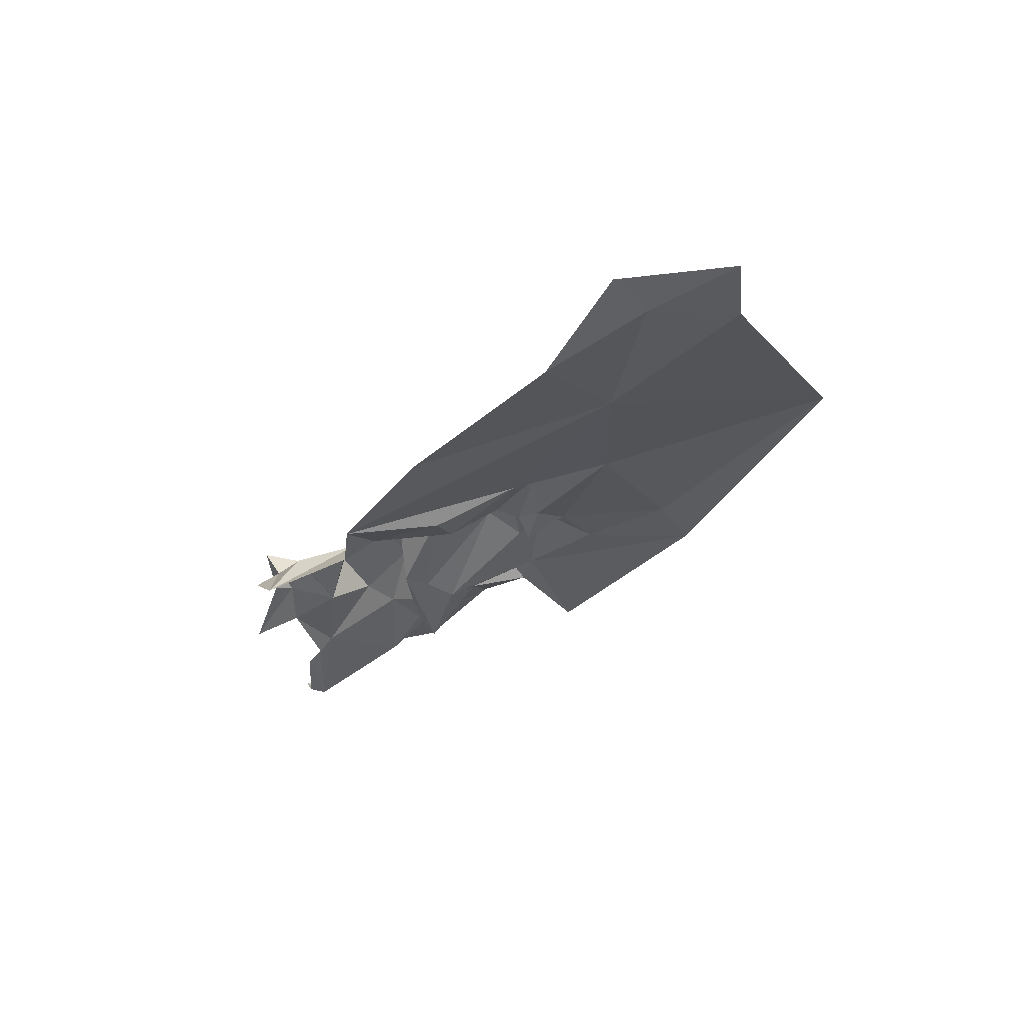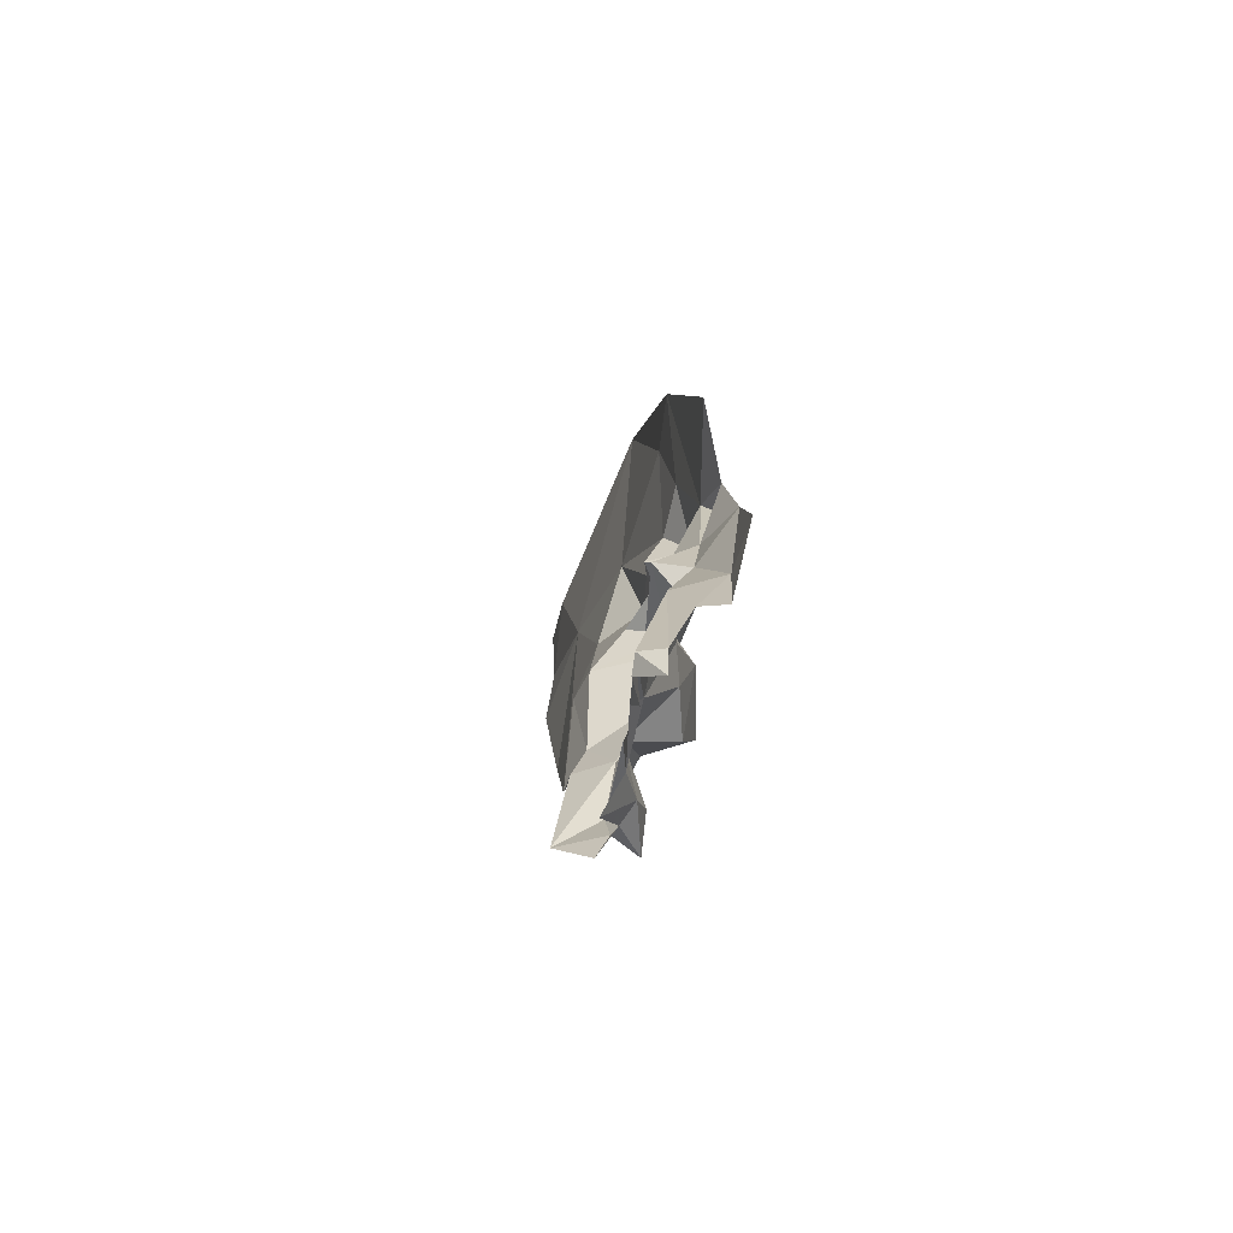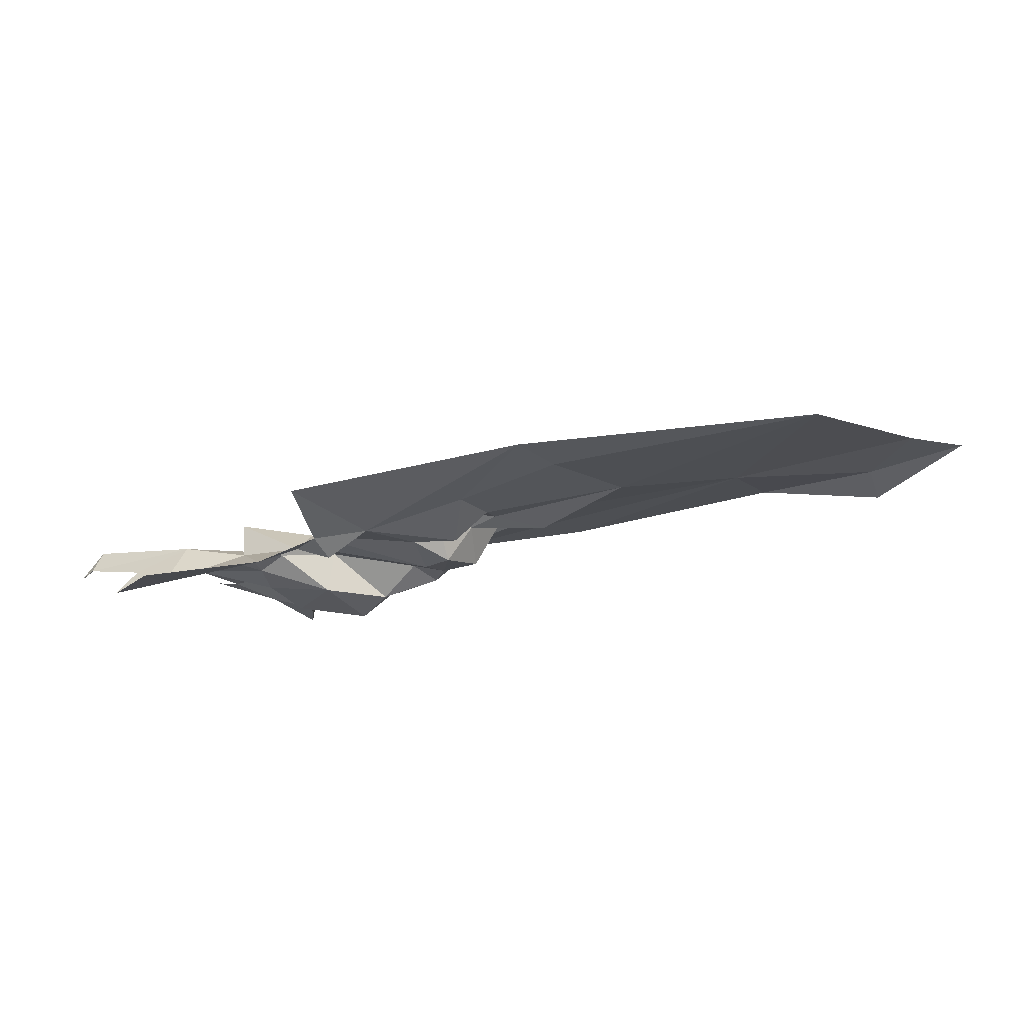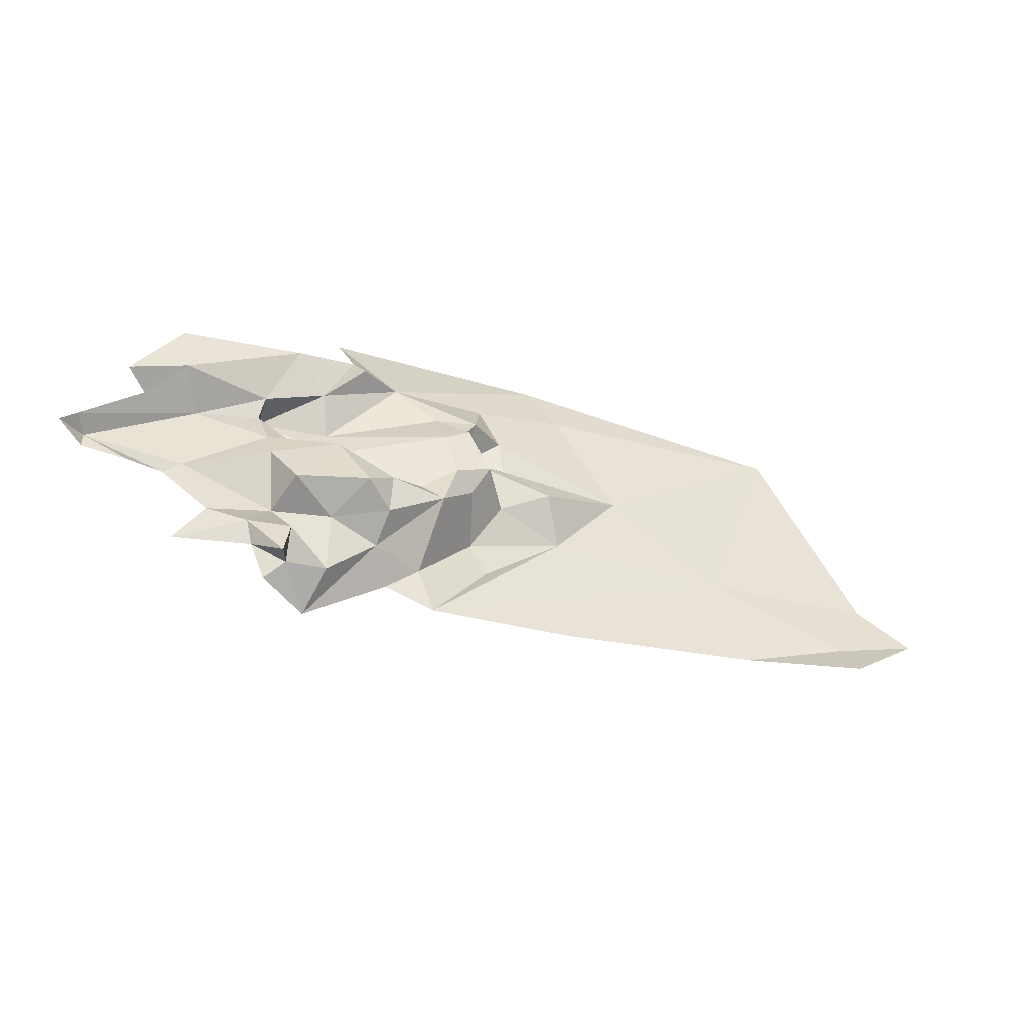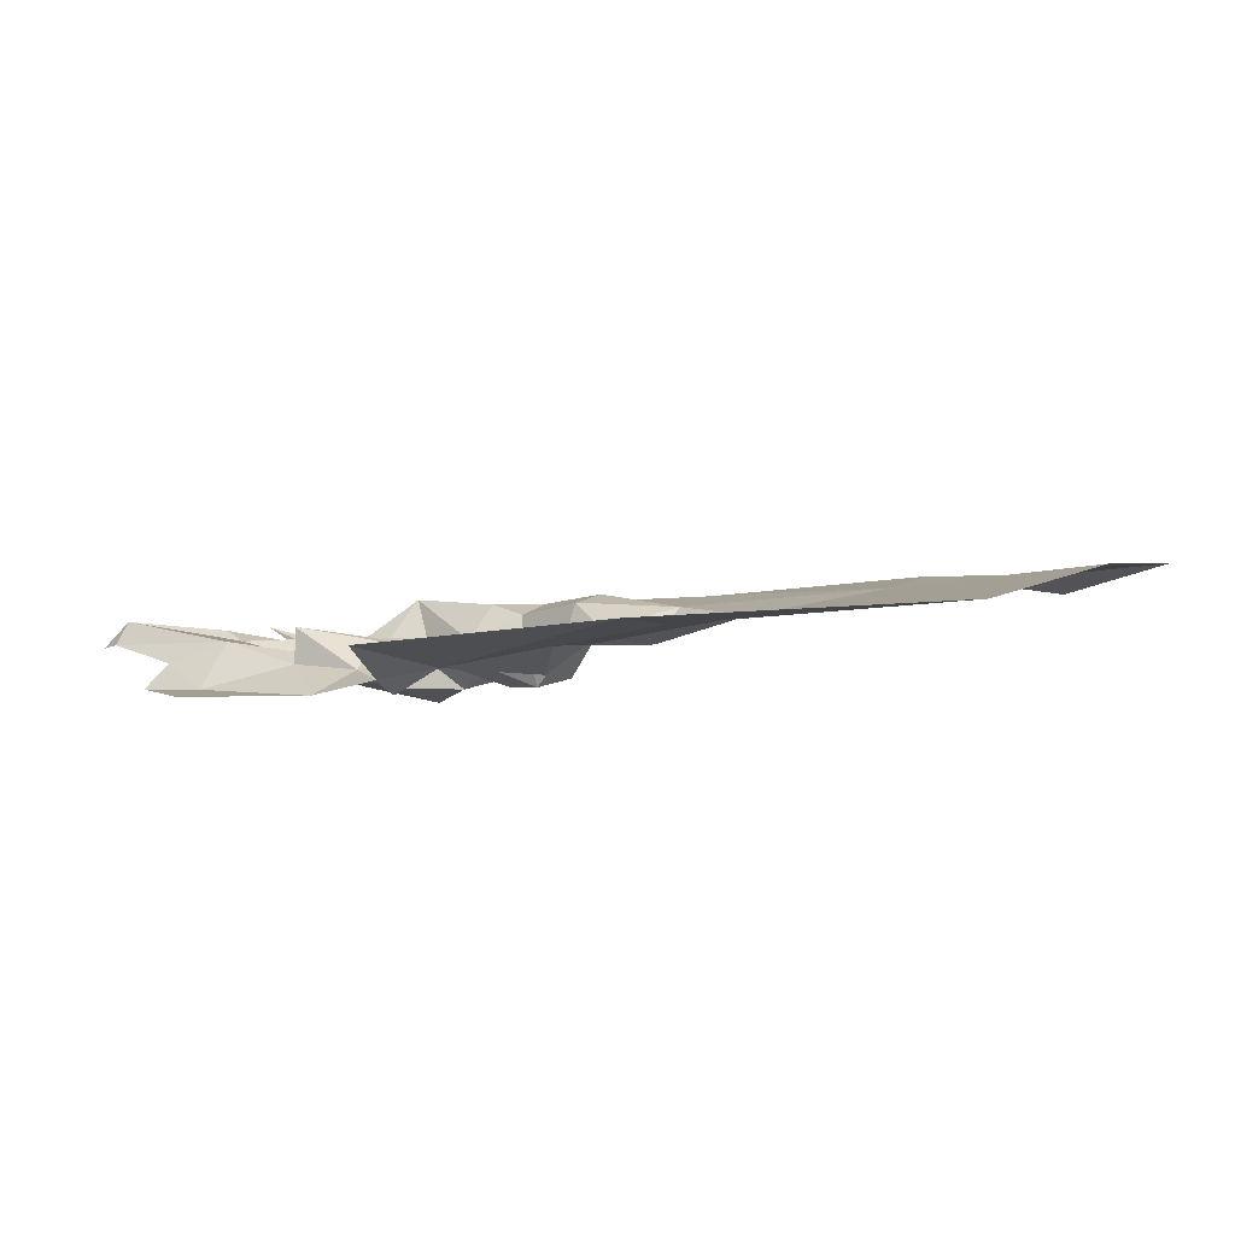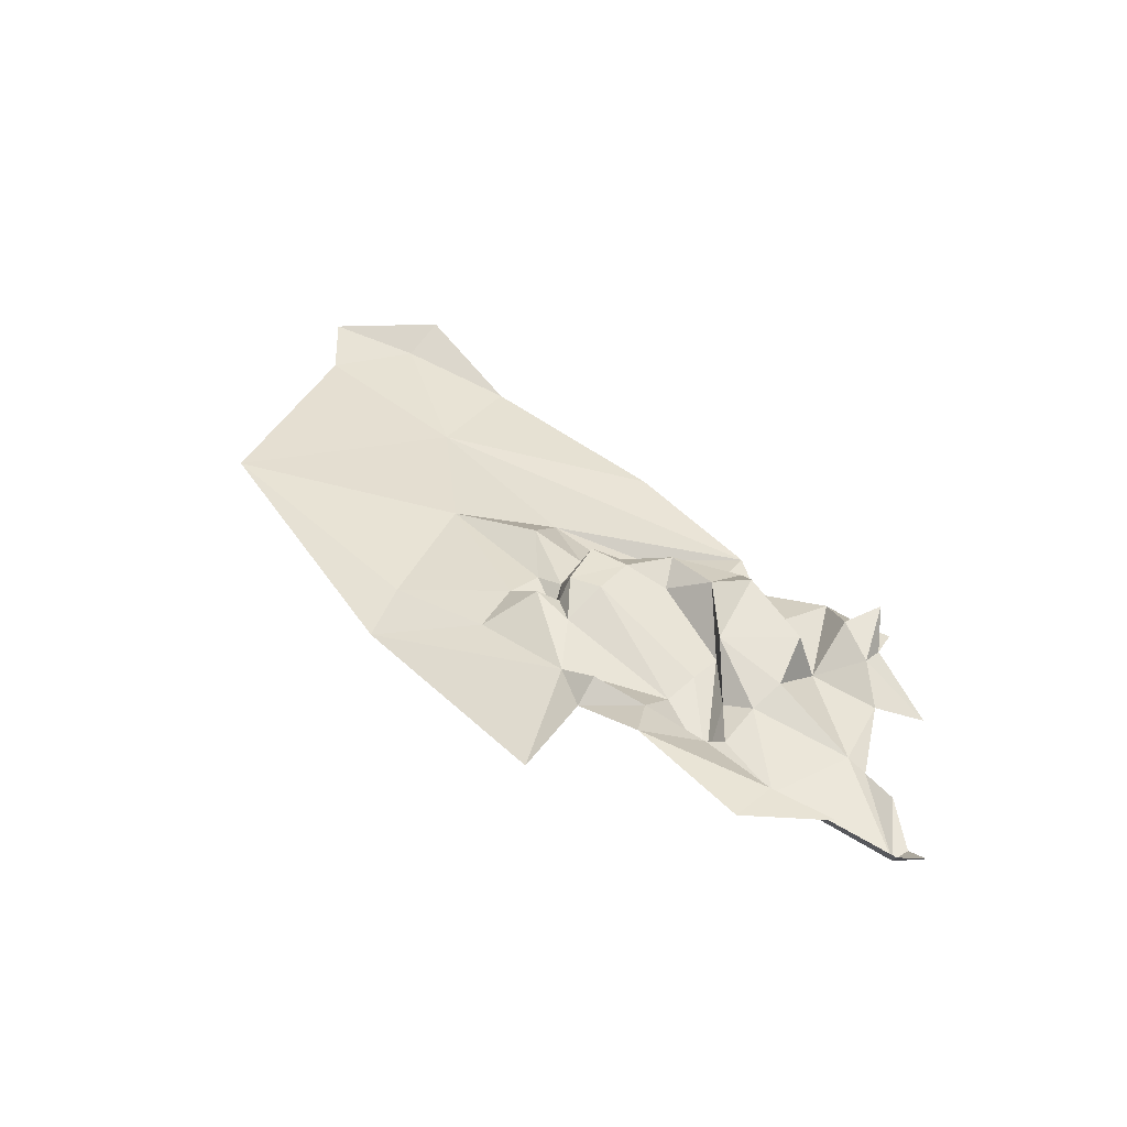
<metadata>
{"format":"obj","ext":"obj","renderer":"f3d","projection":"perspective","resolution":1024,"background":"white","views":[{"elev":-55.2,"azim":-112.9,"up":"+Y"},{"elev":-6.2,"azim":105.7,"up":"+Z"},{"elev":59.0,"azim":-163.9,"up":"+Z"},{"elev":-61.1,"azim":-179.3,"up":"+Z"},{"elev":77.4,"azim":-161.1,"up":"+Z"},{"elev":68.4,"azim":58.9,"up":"+Y"}]}
</metadata>
<code>
v -3.639 6.978 0.6137
v -3.696 6.968 0.6092
v -3.694 6.996 0.6313
v -3.865 6.93 0.7662
v -3.699 6.997 0.7275
v -3.752 6.982 0.6659
v -3.821 6.959 0.646
v -3.823 6.947 0.6927
v -3.787 6.967 0.6393
v -3.796 6.968 0.6052
v -3.716 7.005 0.6741
v -3.673 7.026 0.6513
v -3.588 7.04 0.5982
v -3.647 7.003 0.6106
v -3.582 7.054 0.6315
v -3.555 7.027 0.5756
v -3.545 7.05 0.5751
v -3.891 6.917 0.7297
v -3.728 7.008 0.6534
v -3.84 6.934 0.6583
v -3.642 6.992 0.5966
v -3.592 7 0.59
v -3.701 6.965 0.583
v -3.669 6.979 0.5798
v -3.508 7.004 0.5463
v -3.588 6.987 0.5265
v -3.756 6.969 0.5328
v -3.796 6.945 0.5412
v -3.776 6.946 0.5593
v -3.712 6.988 0.5561
v -3.707 6.954 0.5595
v -3.742 6.927 0.4972
v -3.708 6.953 0.4983
v -3.707 6.929 0.4581
v -3.653 6.99 0.5653
v -3.806 6.952 0.5759
v -3.646 6.967 0.4685
v -3.612 6.969 0.4842
v -3.588 6.96 0.4565
v -3.66 6.955 0.5053
v -3.494 7.026 0.5312
v -3.509 7.001 0.5325
v -3.682 6.987 0.5054
v -3.659 6.991 0.5384
v -3.68 6.964 0.4638
v -3.843 6.921 0.6324
v -3.825 6.931 0.6221
v -3.882 6.908 0.6116
v -3.811 6.928 0.6376
v -3.807 6.954 0.6346
v -3.506 7.023 0.5475
v -3.676 6.941 0.4477
v -3.65 6.955 0.453
v -3.66 6.936 0.4332
v -3.687 6.899 0.4398
v -3.749 6.893 0.4888
v -4.151 6.764 0.5568
v -4.207 6.739 0.6276
v -4.138 6.761 0.5895
v -3.775 6.897 0.5062
v -4.163 6.761 0.6526
v -3.739 6.981 0.5098
v -4.028 6.815 0.6133
v -3.815 6.887 0.5629
v -3.833 6.946 0.5901
v -3.818 6.933 0.5725
v -4.082 6.845 0.7763
v -3.939 6.876 0.6524
v -3.546 6.996 0.5186
v -3.573 6.982 0.5215
v -3.787 6.877 0.4781
v -3.842 6.905 0.594
v -3.889 6.871 0.5891
v -3.815 6.965 0.6204
v -3.754 6.953 0.5067
v -3.829 6.871 0.5448
v -3.677 6.961 0.4334
v -4.052 6.781 0.5468
v -3.898 6.838 0.4982
f 1 2 3
f 4 5 6
f 6 7 8
f 9 2 10
f 6 5 11
f 12 13 14
f 3 12 14
f 3 11 12
f 13 12 15
f 16 13 17
f 18 4 8
f 3 19 11
f 14 1 3
f 20 18 8
f 6 8 4
f 15 17 13
f 21 1 14
f 14 22 21
f 14 13 22
f 20 8 7
f 23 2 1
f 23 10 2
f 24 1 21
f 16 22 13
f 9 7 6
f 2 6 3
f 6 11 19
f 19 3 6
f 6 2 9
f 22 25 26
f 27 28 29
f 30 27 31
f 32 33 34
f 35 22 26
f 23 36 10
f 37 38 39
f 37 40 38
f 36 29 28
f 25 41 42
f 33 43 40
f 21 22 35
f 30 24 35
f 31 23 1
f 40 26 38
f 40 44 26
f 40 45 34
f 46 47 48
f 47 46 49
f 47 49 50
f 16 51 22
f 52 53 54
f 32 55 56
f 52 54 55
f 52 34 45
f 52 55 34
f 57 58 59
f 60 28 32
f 59 58 61
f 44 40 43
f 30 43 62
f 30 44 43
f 59 61 63
f 31 27 29
f 64 65 66
f 67 68 63
f 49 20 7
f 69 70 25
f 49 7 50
f 7 9 50
f 60 56 71
f 72 73 48
f 23 31 29
f 72 48 47
f 20 68 18
f 64 72 65
f 62 27 30
f 66 65 36
f 24 31 1
f 68 73 63
f 67 63 61
f 74 65 47
f 32 75 33
f 51 25 22
f 51 41 25
f 74 47 50
f 36 23 29
f 73 72 64
f 75 27 62
f 60 32 56
f 24 21 35
f 73 64 76
f 31 24 30
f 18 68 67
f 63 73 71
f 62 43 33
f 35 26 44
f 73 68 48
f 53 37 39
f 77 45 37
f 53 77 37
f 53 52 77
f 45 40 37
f 78 57 59
f 28 60 64
f 28 64 66
f 64 60 76
f 75 28 27
f 75 32 28
f 75 62 33
f 9 10 74
f 72 47 65
f 40 34 33
f 79 78 63
f 78 59 63
f 4 18 67
f 34 55 32
f 30 35 44
f 65 74 36
f 66 36 28
f 10 36 74
f 9 74 50
f 49 46 20
f 60 71 76
f 71 79 63
f 42 69 25
f 68 46 48
f 73 76 71
f 20 46 68
f 26 70 38
f 26 25 70
f 77 52 45

</code>
